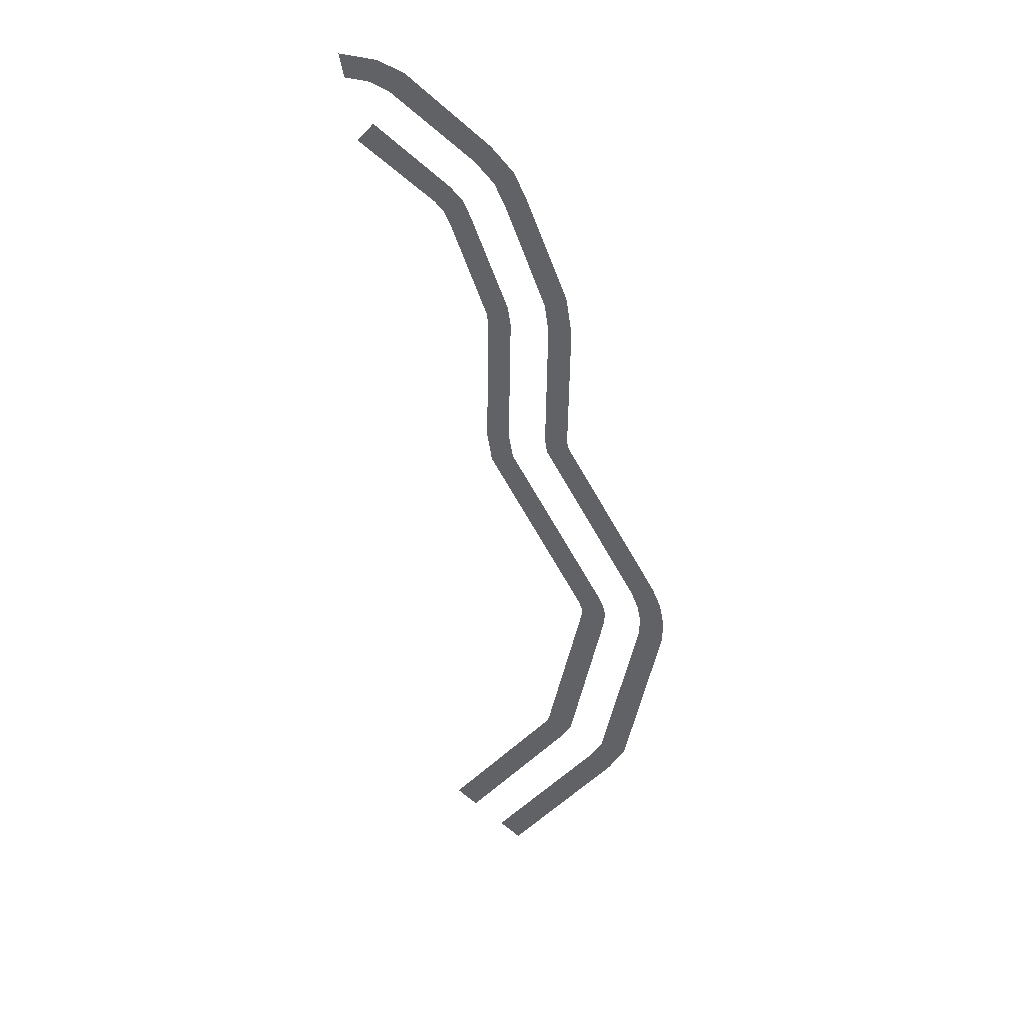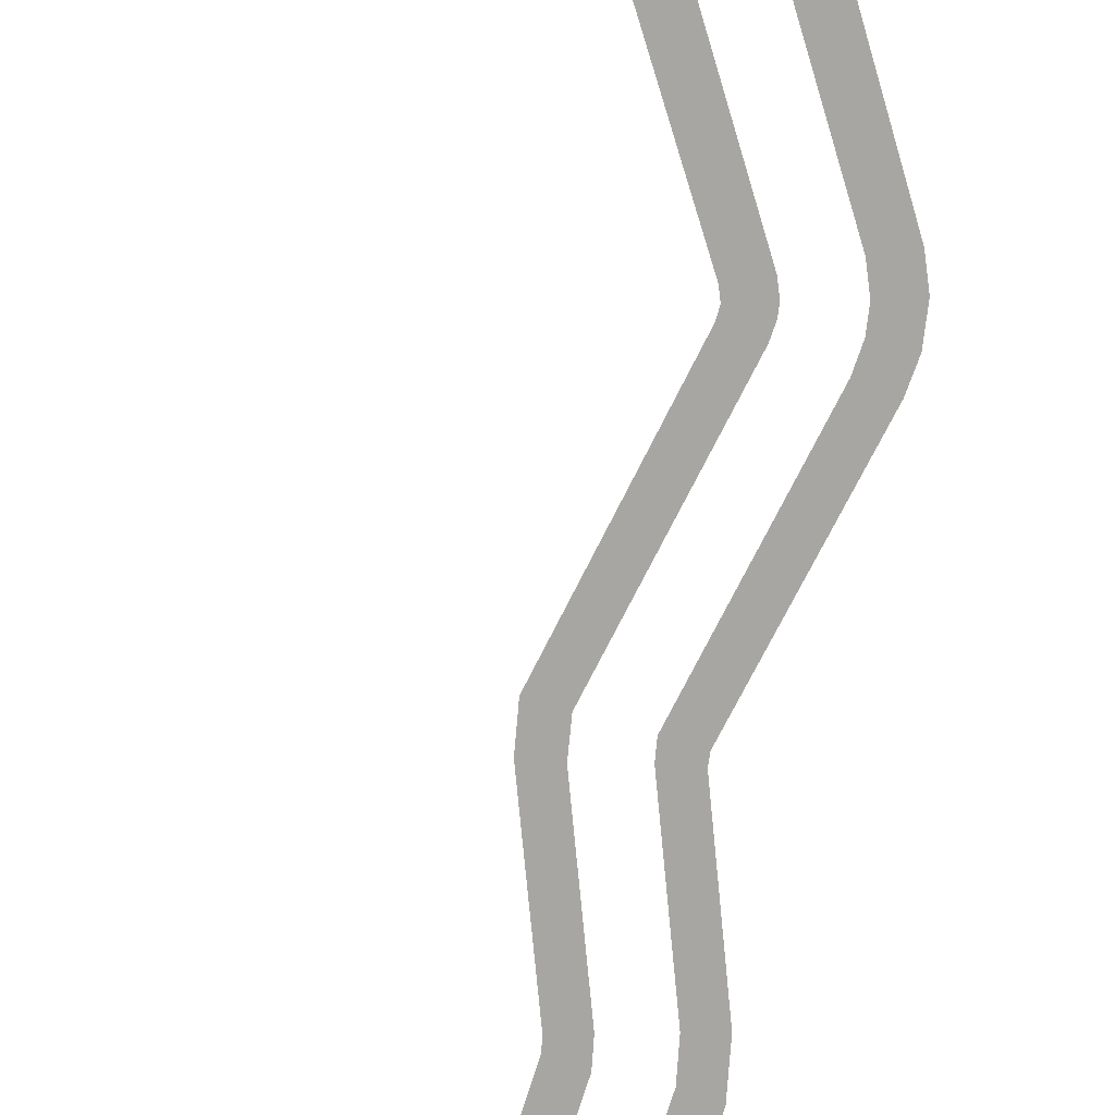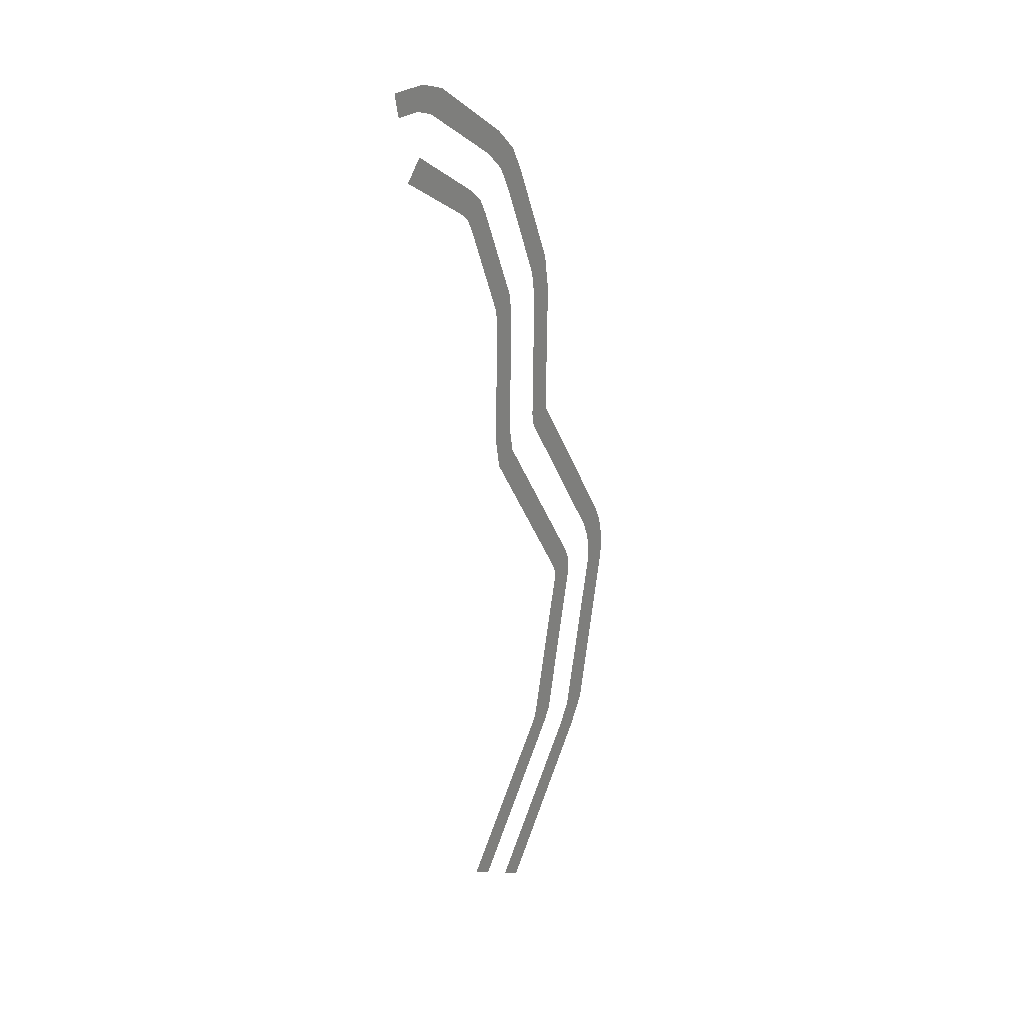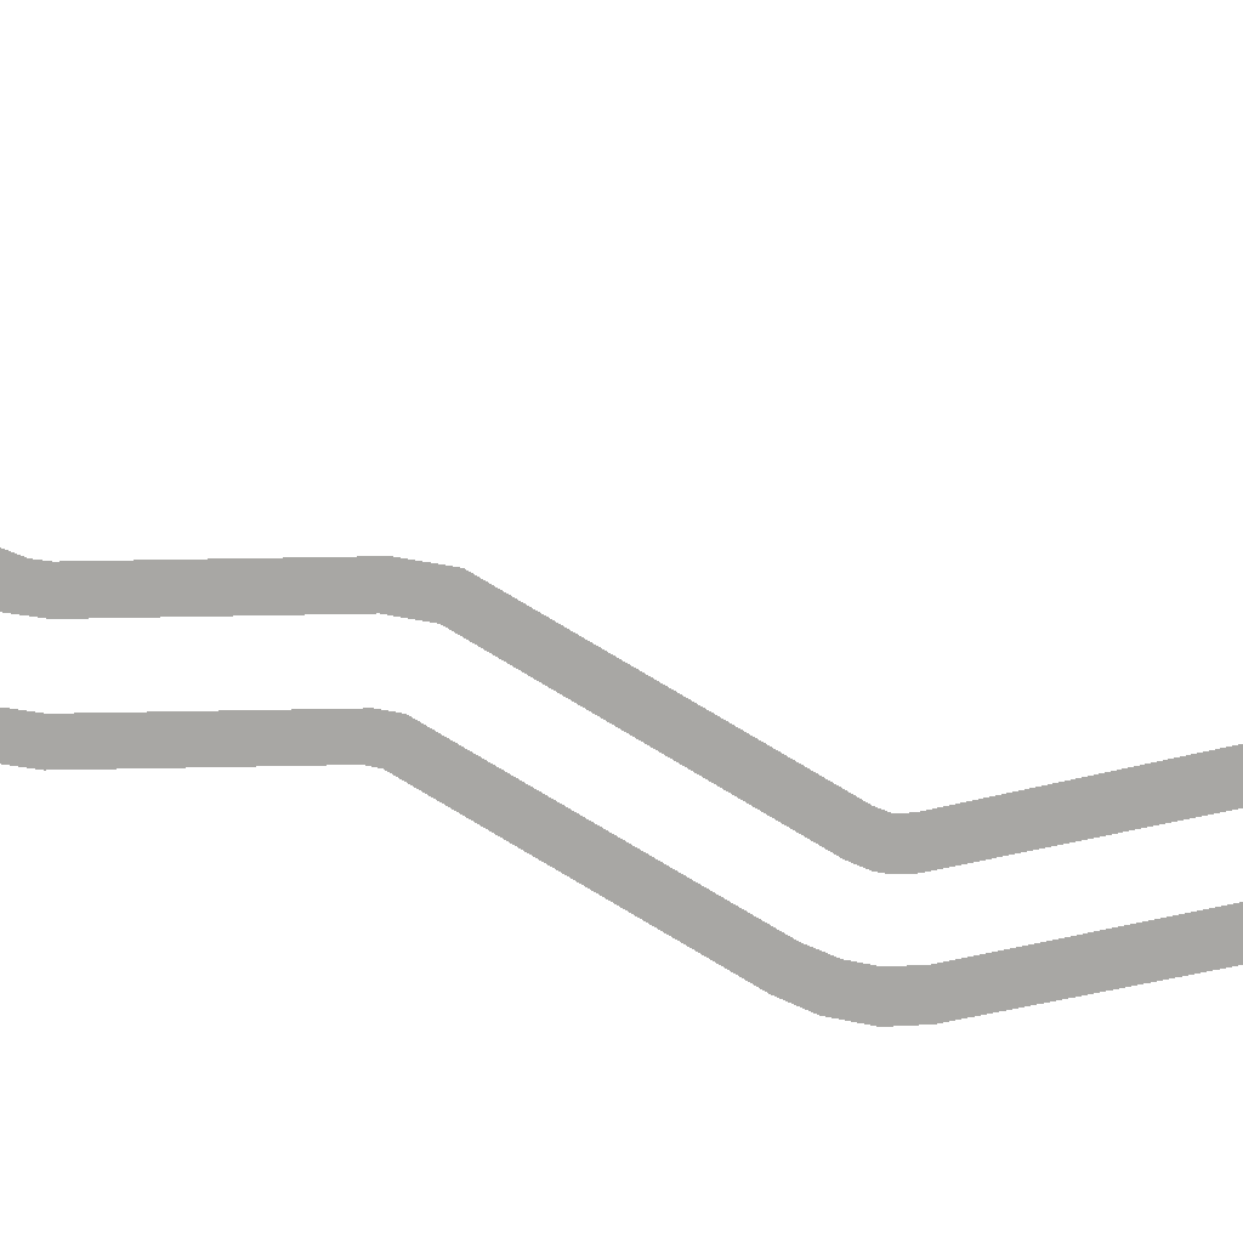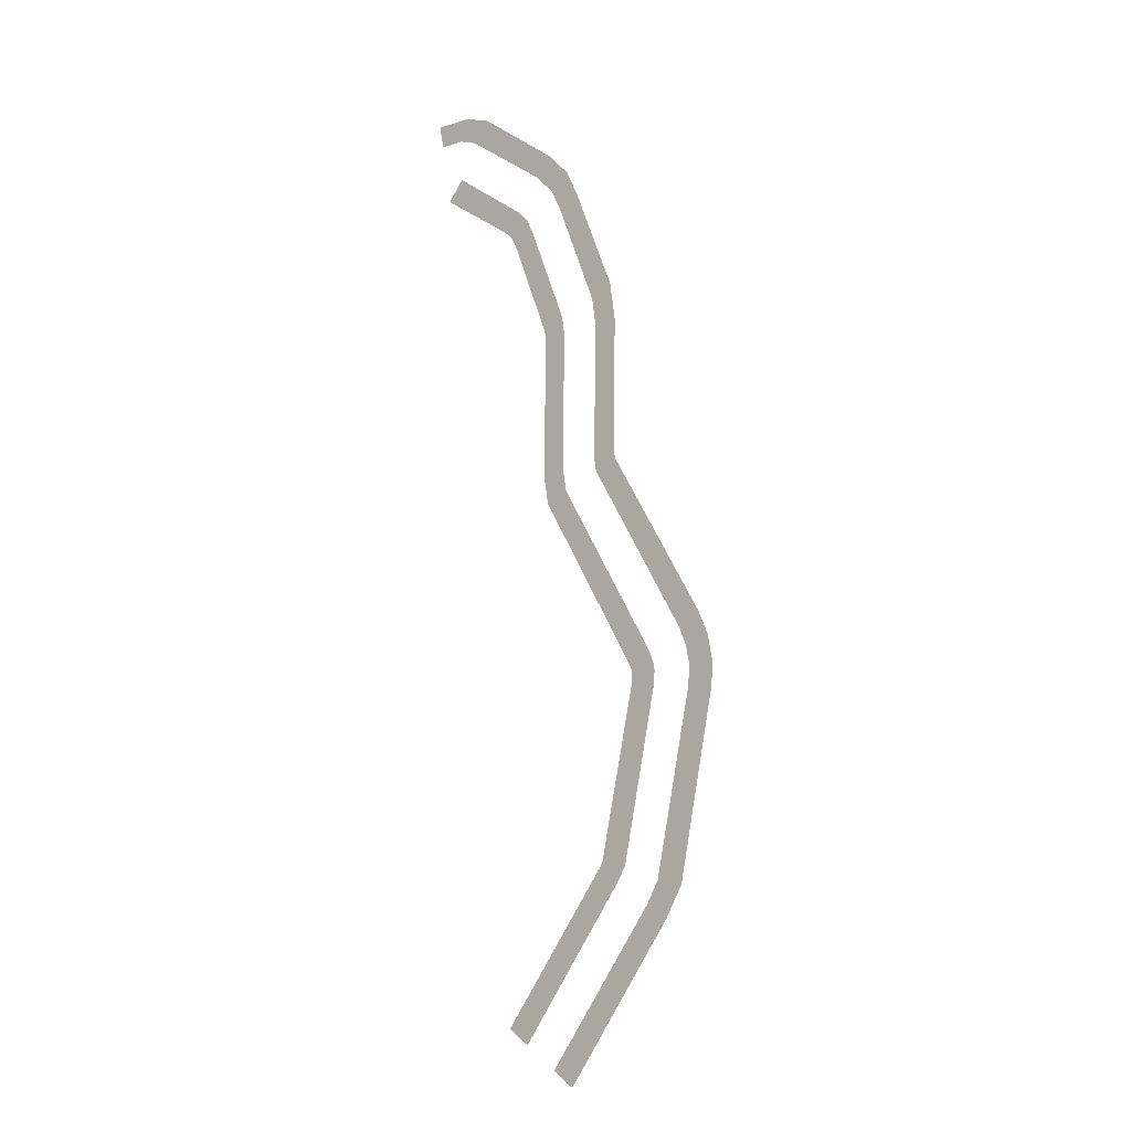
<metadata>
{"format":"obj","ext":"obj","renderer":"f3d","projection":"perspective","resolution":1024,"background":"white","views":[{"elev":36.6,"azim":-159.5,"up":"+Z"},{"elev":-74.0,"azim":-175.4,"up":"+Y"},{"elev":27.9,"azim":126.5,"up":"+Z"},{"elev":-74.6,"azim":90.1,"up":"+Y"},{"elev":-9.9,"azim":-139.8,"up":"+Z"}]}
</metadata>
<code>
g m_dlc4_lvl7_ripples_01
v -20.81 0.1671 7.975
v -22.2 0.1671 7.955
v -21.89 0.1671 7.152
v -20.97 0.1671 7.165
v -22.57 0.1671 6.923
v -23.17 0.1671 7.627
v -25.57 0.1671 4.897
v -26.15 0.1671 5.543
v -26.27 0.1671 4.212
v -26.97 0.1671 4.737
v -27.44 0.1671 3.796
v -26.67 0.1671 3.407
v -28.1 0.1671 -0.0927
v -28.89 0.1671 0.3027
v -29.08 0.1671 -0.9735
v -28.24 0.1671 -1.043
v -28.17 0.1671 -5.674
v -29.01 0.1671 -5.518
v -29.07 0.1671 -5.806
v -28.25 0.1671 -6.141
v -31.68 0.1671 -11.75
v -32.49 0.1671 -11.35
v -31.95 0.1671 -12.37
v -32.81 0.1671 -12.07
v -32.07 0.1671 -12.96
v -32.99 0.1671 -12.94
v -32.95 0.1671 -13.72
v -32.03 0.1671 -13.66
v -30.74 0.1671 -19.79
v -31.68 0.1671 -19.93
v -30.3 0.1671 -20.56
v -31.08 0.1671 -21
v -26.41 0.1671 -25.89
v -27.18 0.1671 -26.4
v -24.68 0.1671 3.814
v -24.1 0.1671 3.168
v -21.34 0.1671 4.961
v -21.94 0.1671 5.665
v -25.13 0.1671 3.38
v -24.43 0.1671 2.855
v -25.4 0.1671 2.832
v -24.64 0.1671 2.443
v -26.75 0.1671 -0.4629
v -25.96 0.1671 -0.8583
v -26.85 0.1671 -1.135
v -26.01 0.1671 -1.204
v -26.77 0.1671 -5.786
v -25.93 0.1671 -5.942
v -26.93 0.1671 -6.643
v -26.11 0.1671 -6.978
v -30.44 0.1671 -12.39
v -29.63 0.1671 -12.79
v -30.61 0.1671 -12.79
v -29.75 0.1671 -13.09
v -30.67 0.1671 -13.07
v -30.65 0.1671 -13.48
v -29.73 0.1671 -13.42
v -29.42 0.1671 -19.29
v -28.47 0.1671 -19.15
v -29.13 0.1671 -19.81
v -28.35 0.1671 -19.37
v -25.25 0.1671 -25.12
v -24.48 0.1671 -24.61
g m_dlc4_lvl7_ripples_01_0
f 3 2 1
f 4 3 1
f 3 5 2
f 5 6 2
f 5 7 6
f 7 8 6
f 7 9 8
f 9 10 8
f 10 9 11
f 9 12 11
f 12 13 11
f 13 14 11
f 14 13 15
f 13 16 15
f 16 17 15
f 17 18 15
f 19 18 17
f 20 19 17
f 20 21 19
f 21 22 19
f 21 23 22
f 23 24 22
f 23 25 24
f 25 26 24
f 26 25 27
f 25 28 27
f 28 29 27
f 29 30 27
f 29 31 30
f 31 32 30
f 31 33 32
f 33 34 32
f 37 36 35
f 38 37 35
f 35 36 39
f 36 40 39
f 39 40 41
f 40 42 41
f 41 42 43
f 42 44 43
f 43 44 45
f 44 46 45
f 45 46 47
f 46 48 47
f 49 47 48
f 50 49 48
f 49 50 51
f 50 52 51
f 51 52 53
f 52 54 53
f 53 54 55
f 55 54 56
f 54 57 56
f 56 57 58
f 57 59 58
f 58 59 60
f 59 61 60
f 60 61 62
f 61 63 62

</code>
